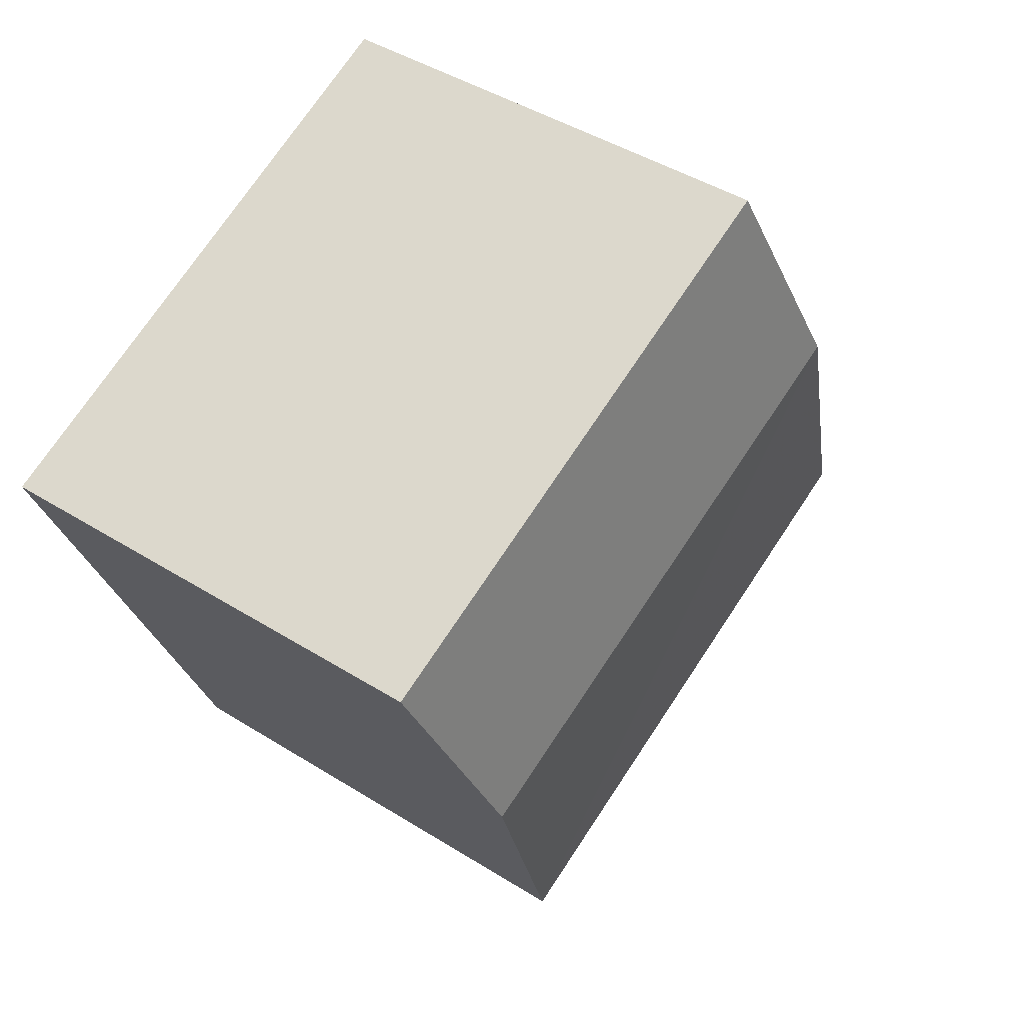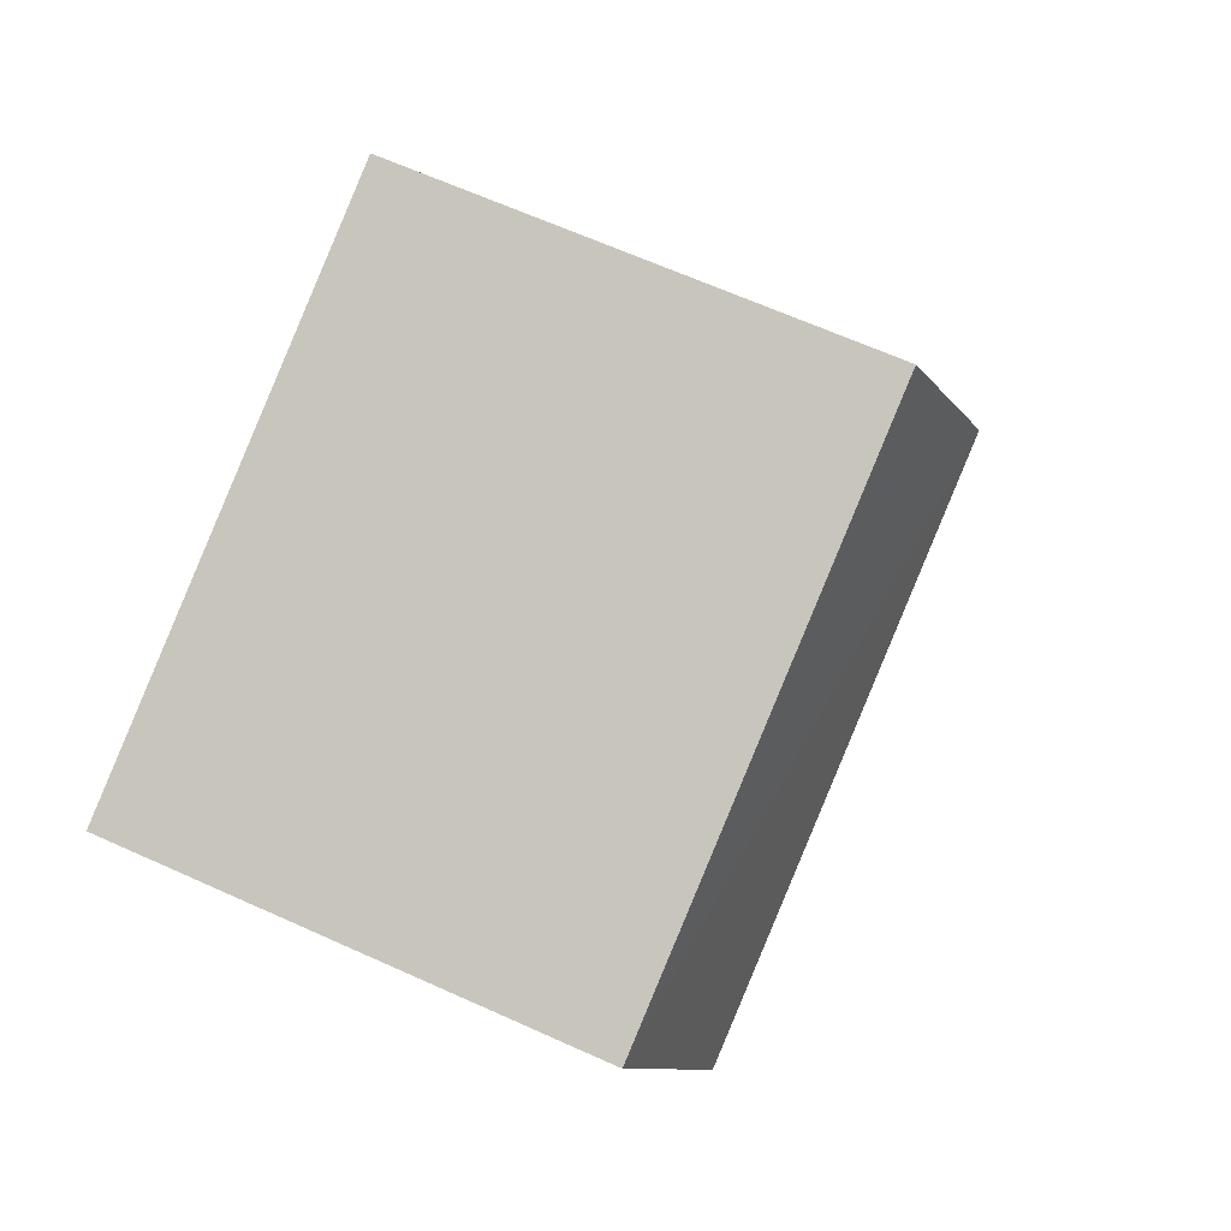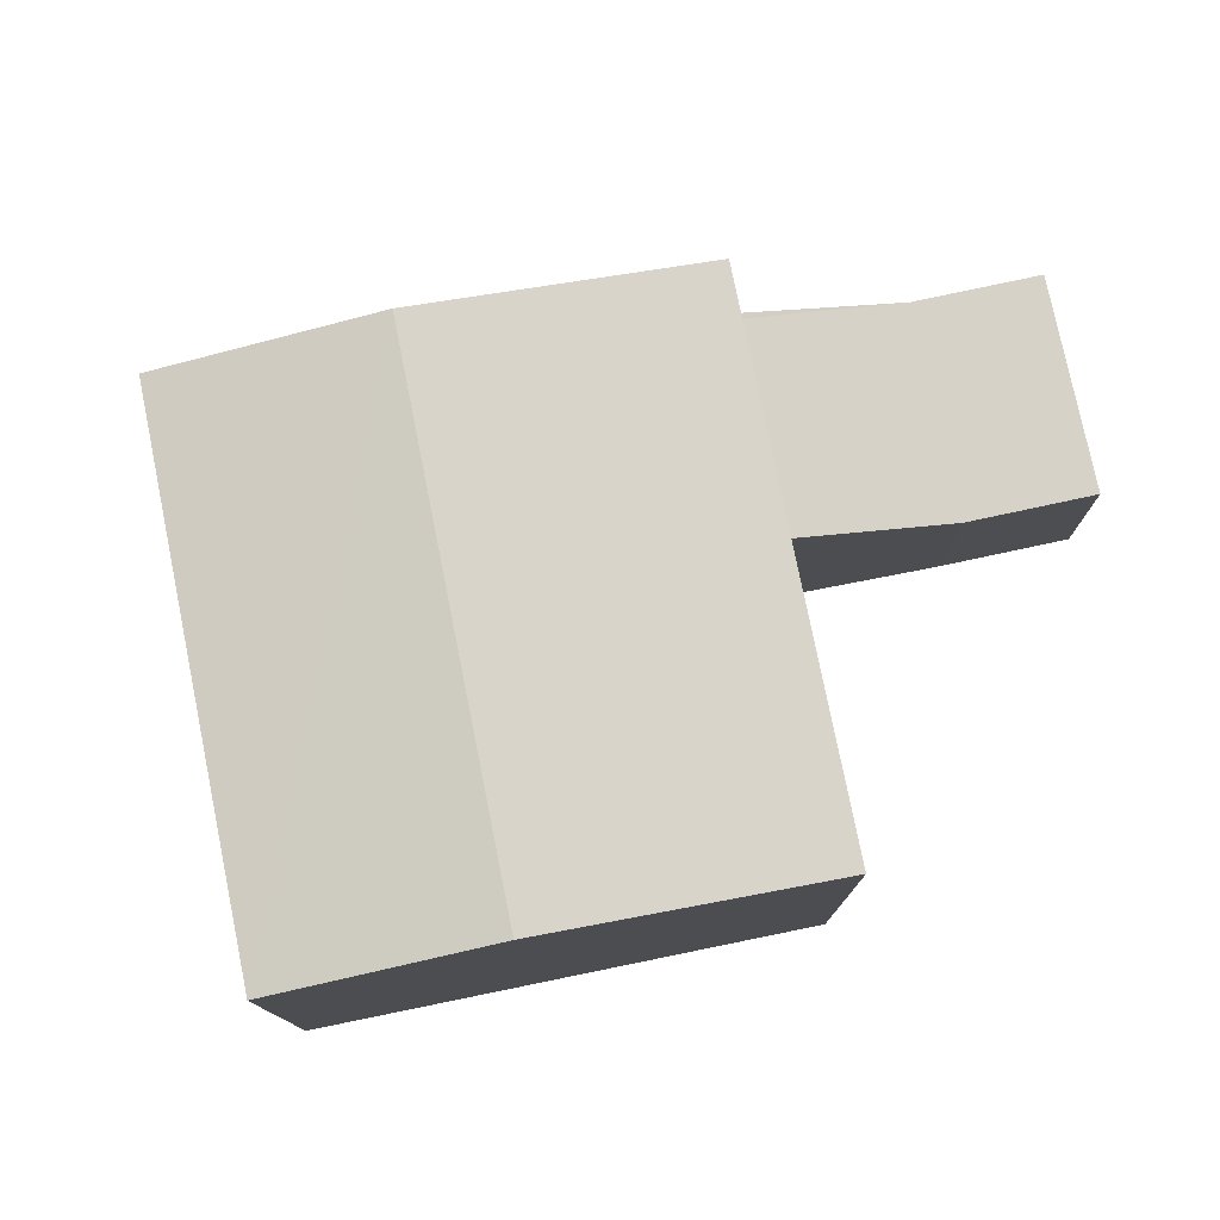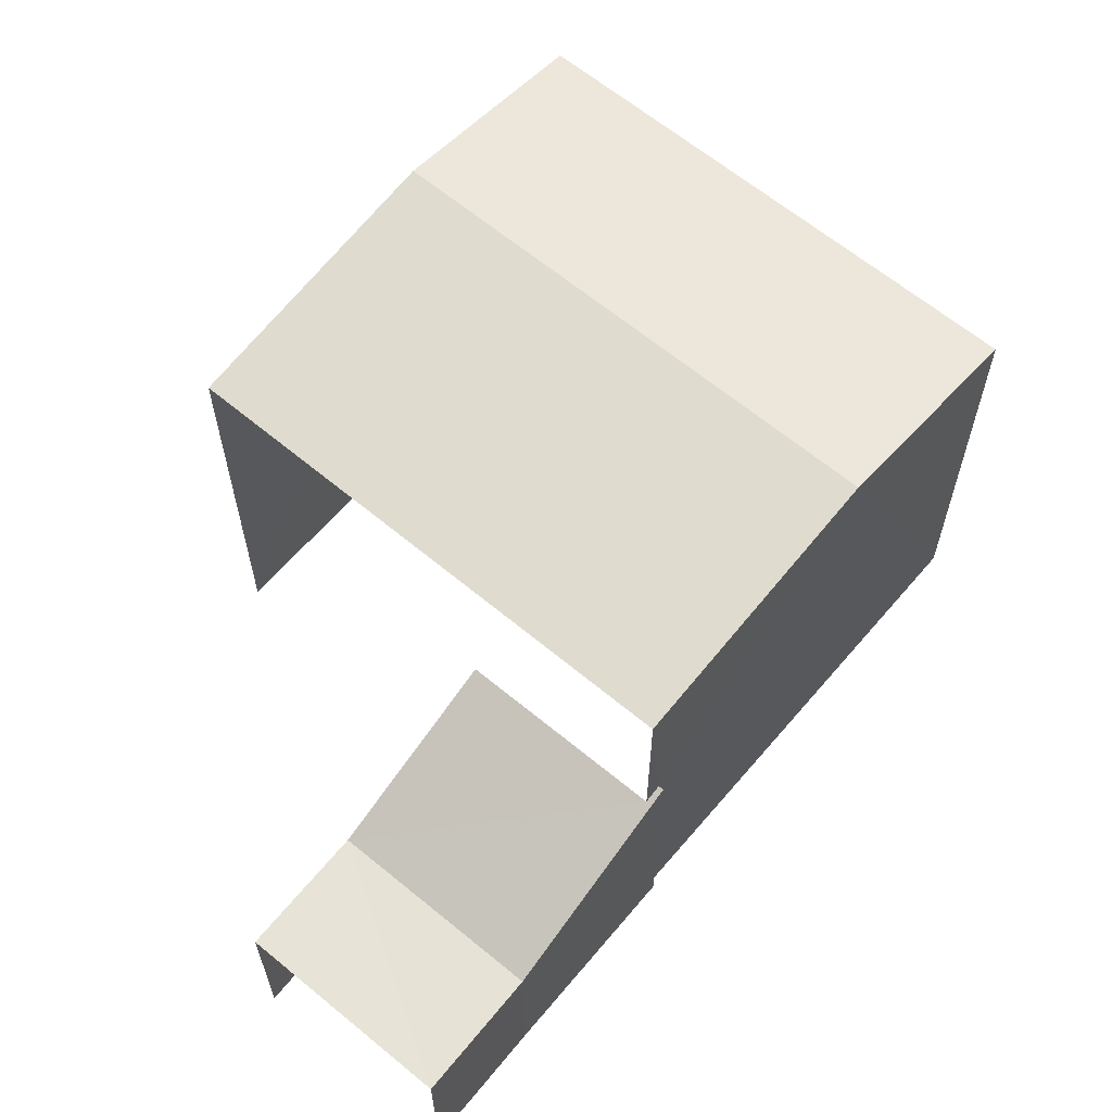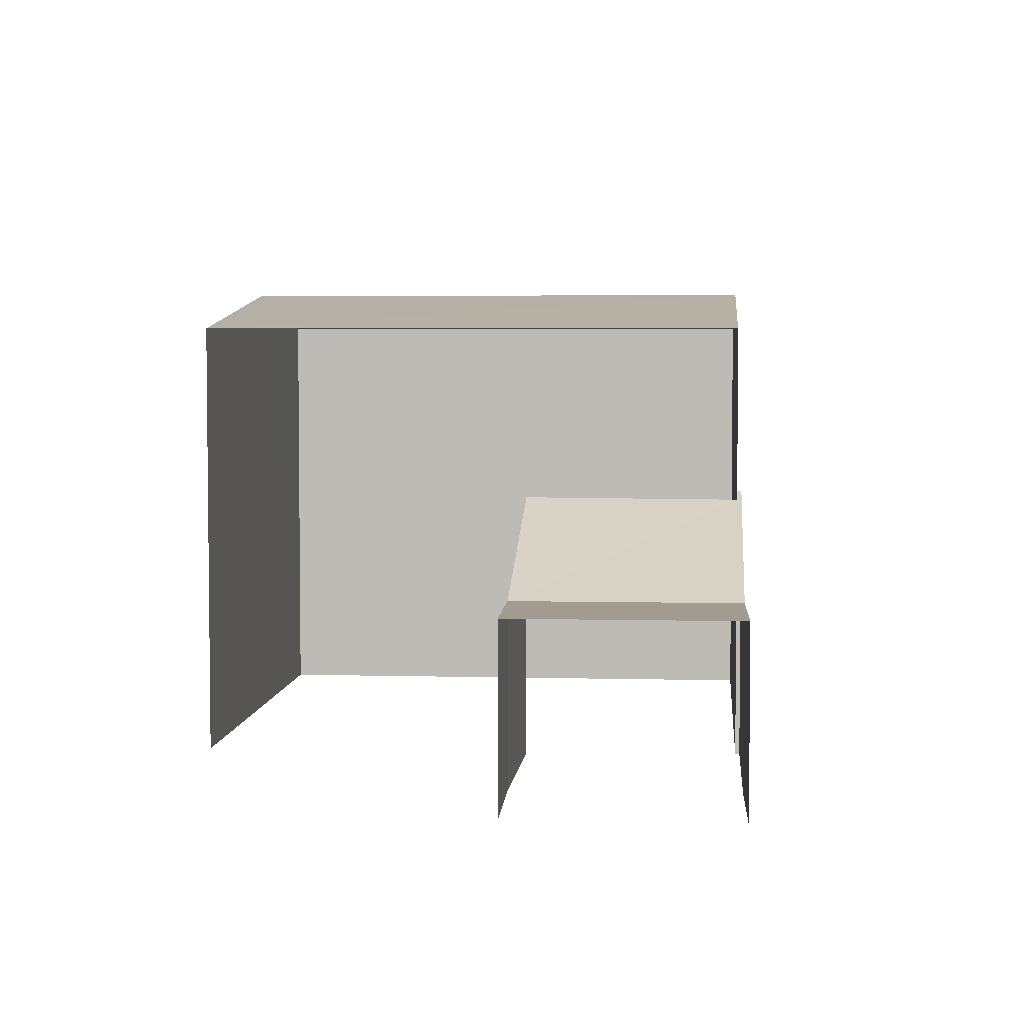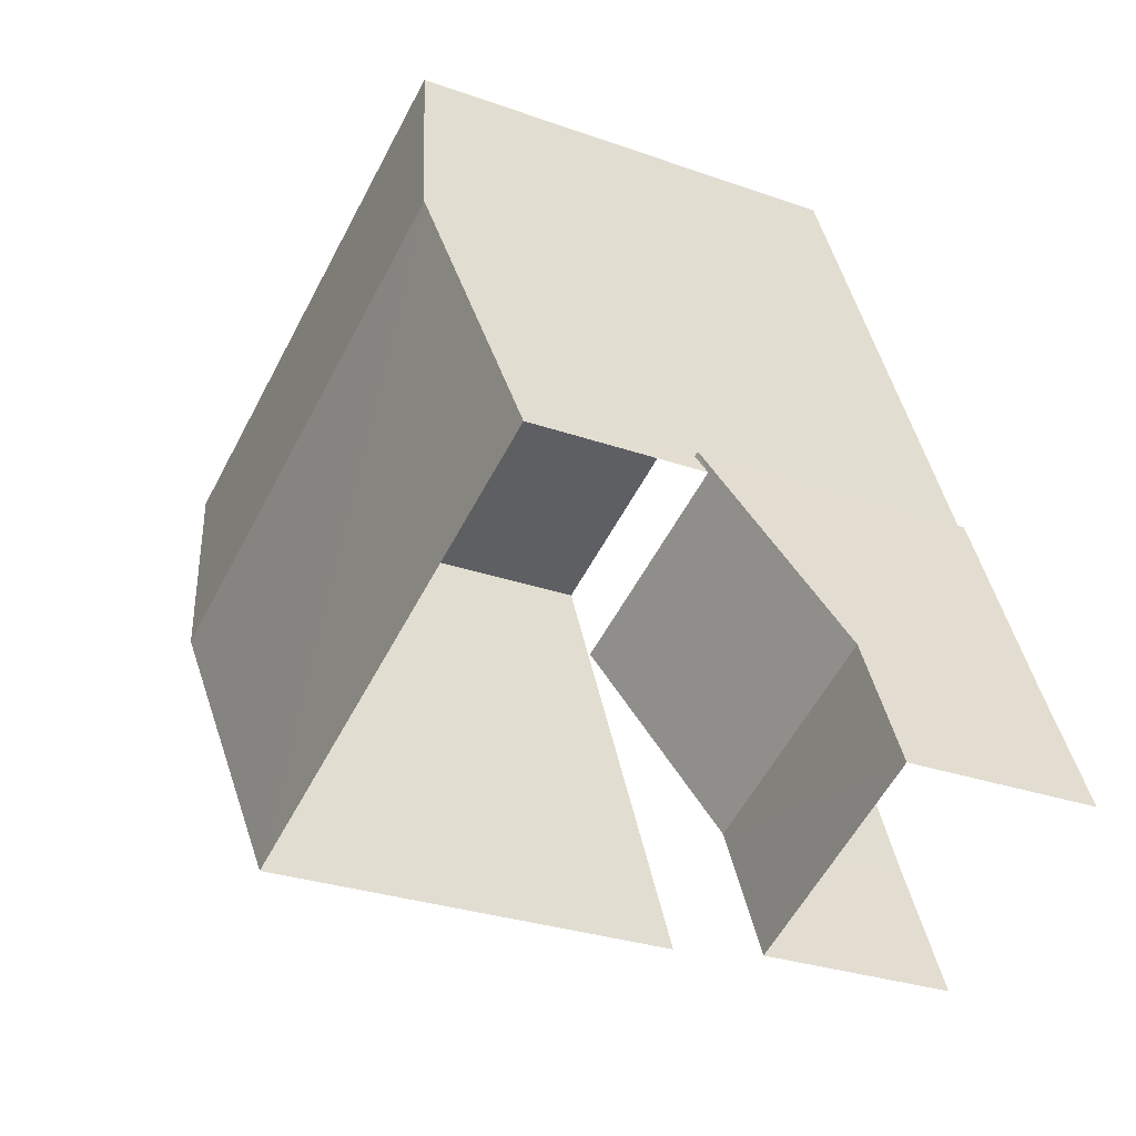
<metadata>
{"format":"obj","ext":"obj","renderer":"f3d","projection":"perspective","resolution":1024,"background":"white","views":[{"elev":43.3,"azim":-53.2,"up":"+Y"},{"elev":64.2,"azim":-65.2,"up":"+Y"},{"elev":77.9,"azim":-78.2,"up":"+Z"},{"elev":62.8,"azim":63.5,"up":"+Z"},{"elev":4.5,"azim":28.2,"up":"+Z"},{"elev":-27.3,"azim":60.9,"up":"+Y"}]}
</metadata>
<code>
v -2.249e+05 -1.284e+05 12.92
v -2.249e+05 -1.284e+05 12.92
v -2.249e+05 -1.284e+05 12.92
v -2.249e+05 -1.284e+05 12.92
v -2.249e+05 -1.284e+05 12.92
v -2.249e+05 -1.284e+05 12.92
v -2.249e+05 -1.284e+05 12.92
v -2.249e+05 -1.284e+05 12.92
v -2.249e+05 -1.284e+05 12.92
v -2.249e+05 -1.284e+05 12.92
v -2.249e+05 -1.284e+05 16.43
v -2.249e+05 -1.284e+05 15.32
v -2.249e+05 -1.284e+05 16.42
v -2.249e+05 -1.284e+05 16.53
v -2.249e+05 -1.284e+05 16.53
v -2.249e+05 -1.284e+05 15.32
v -2.249e+05 -1.284e+05 19.22
v -2.249e+05 -1.284e+05 18.72
v -2.249e+05 -1.284e+05 19.22
v -2.249e+05 -1.284e+05 18.72
v -2.249e+05 -1.284e+05 18.72
v -2.249e+05 -1.284e+05 18.72
v -2.249e+05 -1.284e+05 15.32
v -2.249e+05 -1.284e+05 15.32
f 1 2 3
f 4 1 5
f 5 6 4
f 7 8 9
f 3 7 9
f 5 10 6
f 3 9 5
f 3 5 1
f 10 11 21
f 21 11 22
f 10 5 11
f 22 11 13
f 23 8 7
f 23 24 8
f 11 12 13
f 14 13 15
f 15 13 16
f 13 12 16
f 17 18 19
f 17 20 18
f 21 22 17
f 19 21 17
f 23 12 24
f 23 16 12
f 3 23 7
f 3 16 23
f 1 4 14
f 22 13 14
f 22 14 17
f 4 20 17
f 14 4 17
f 8 12 9
f 8 24 12
f 20 4 6
f 18 20 6
f 18 6 19
f 6 10 19
f 10 21 19
f 12 5 9
f 12 11 5
f 1 15 2
f 1 14 15
f 2 16 3
f 2 15 16

</code>
